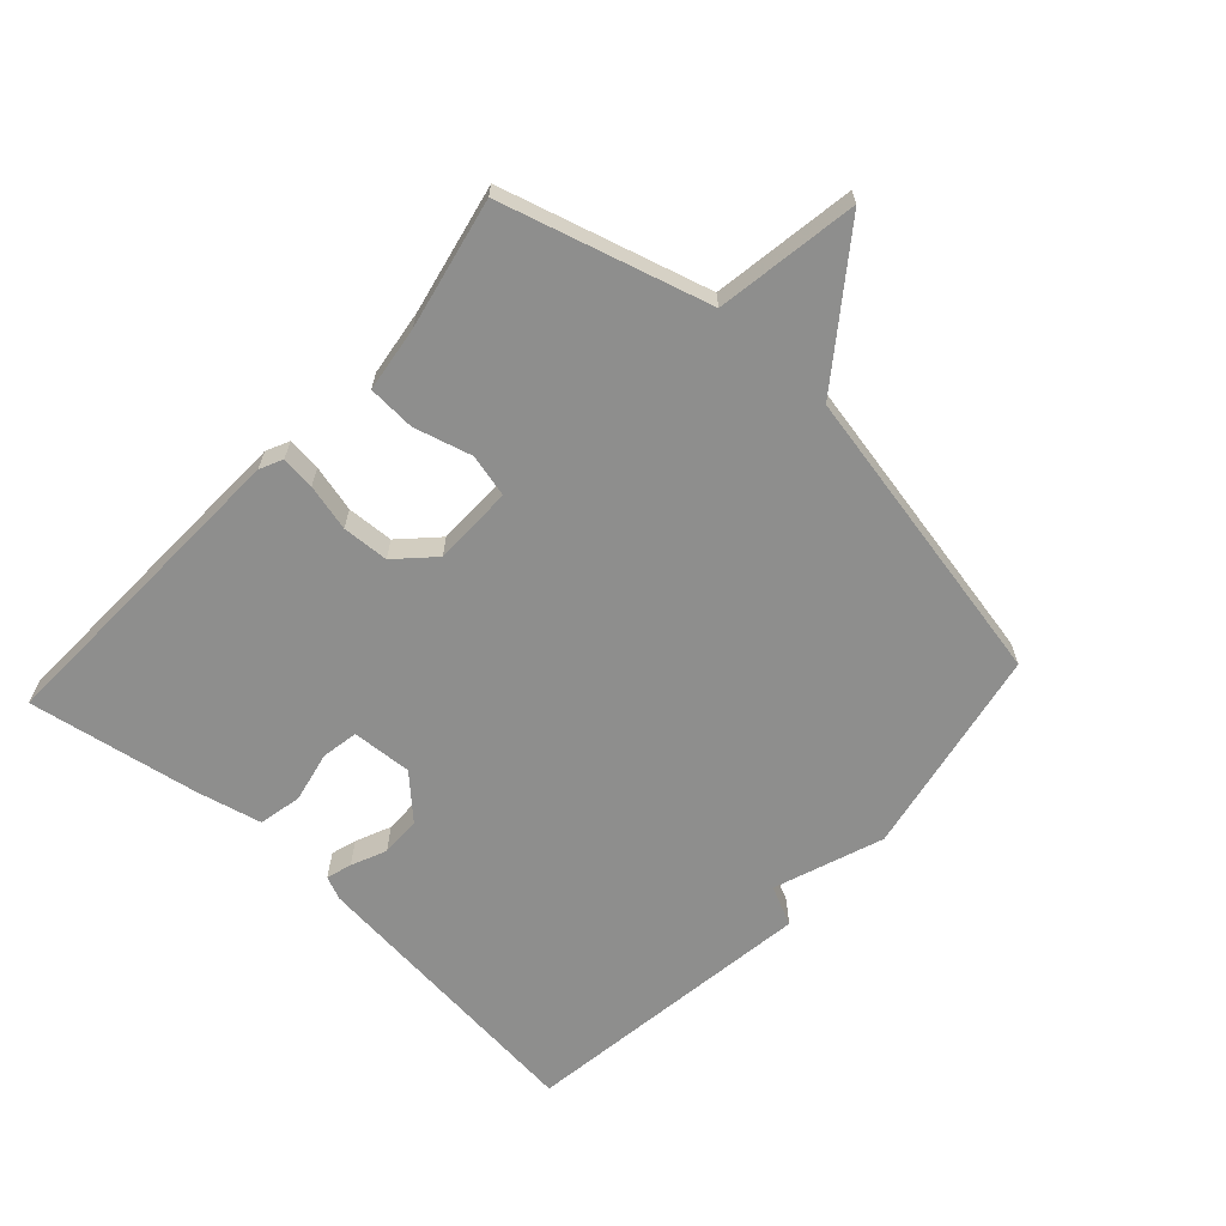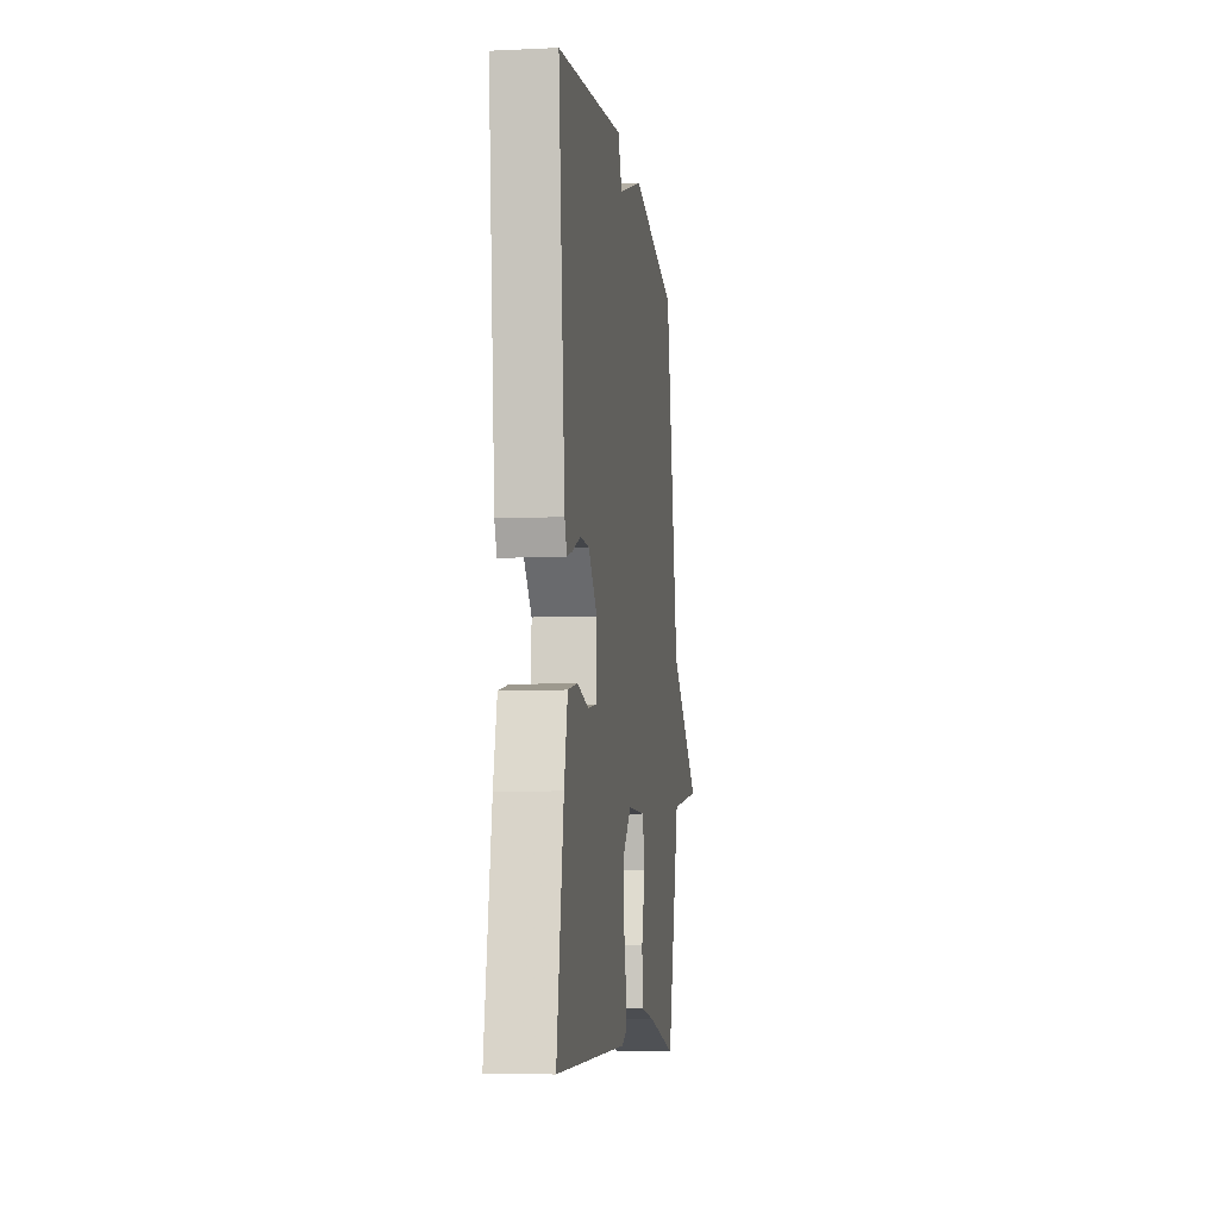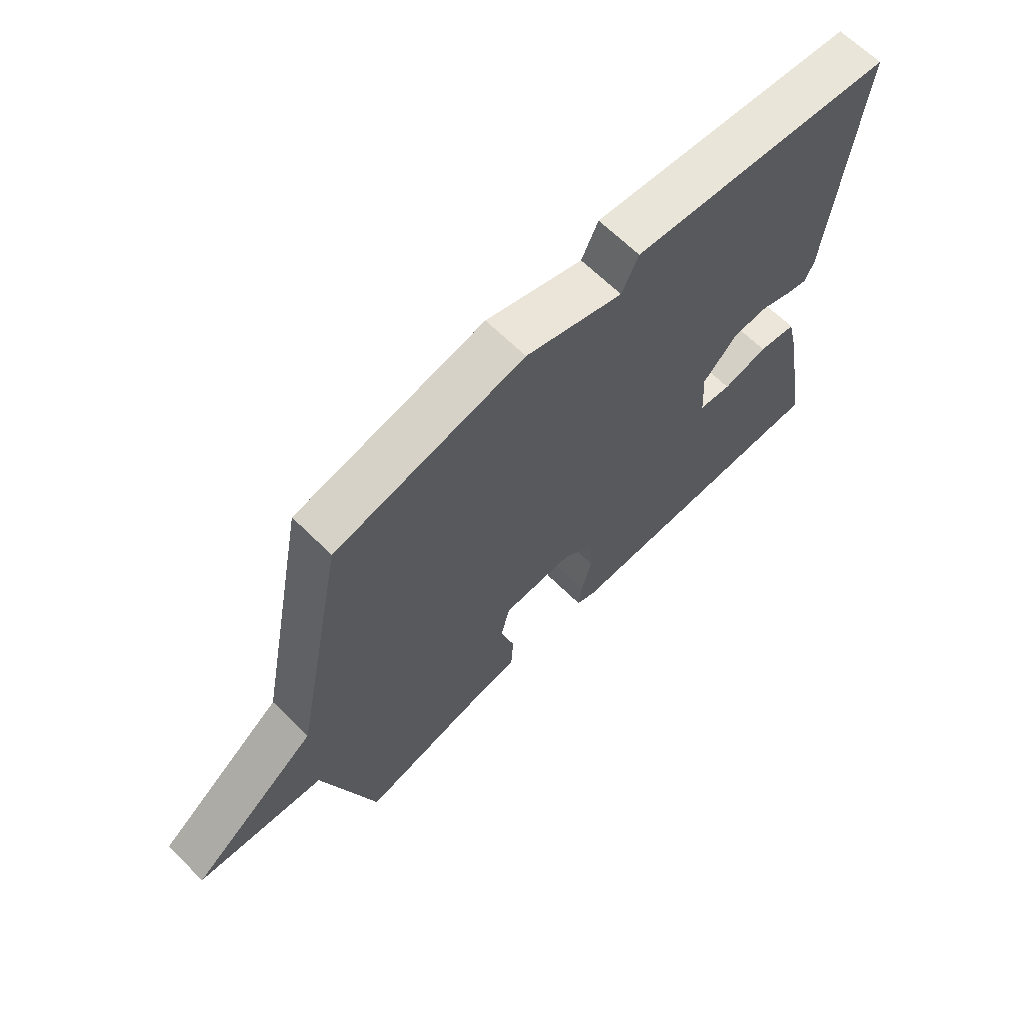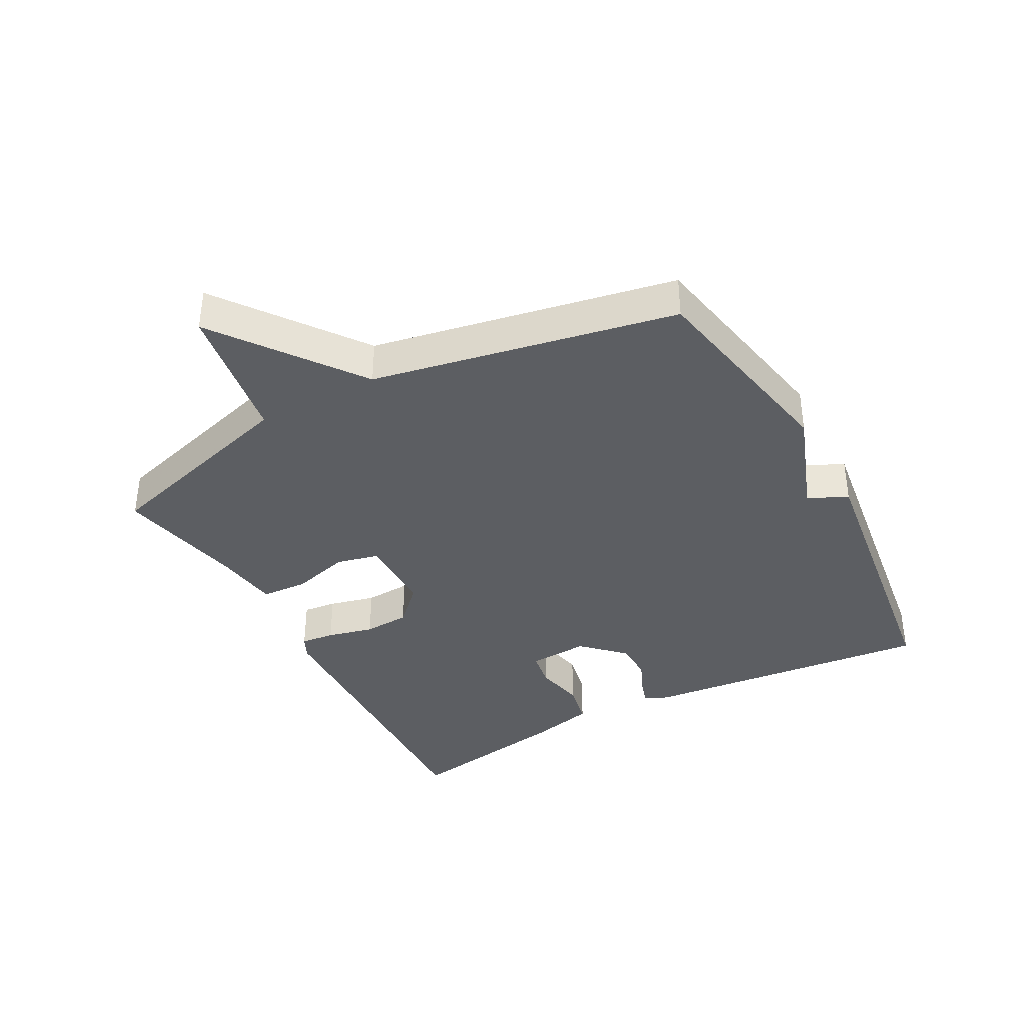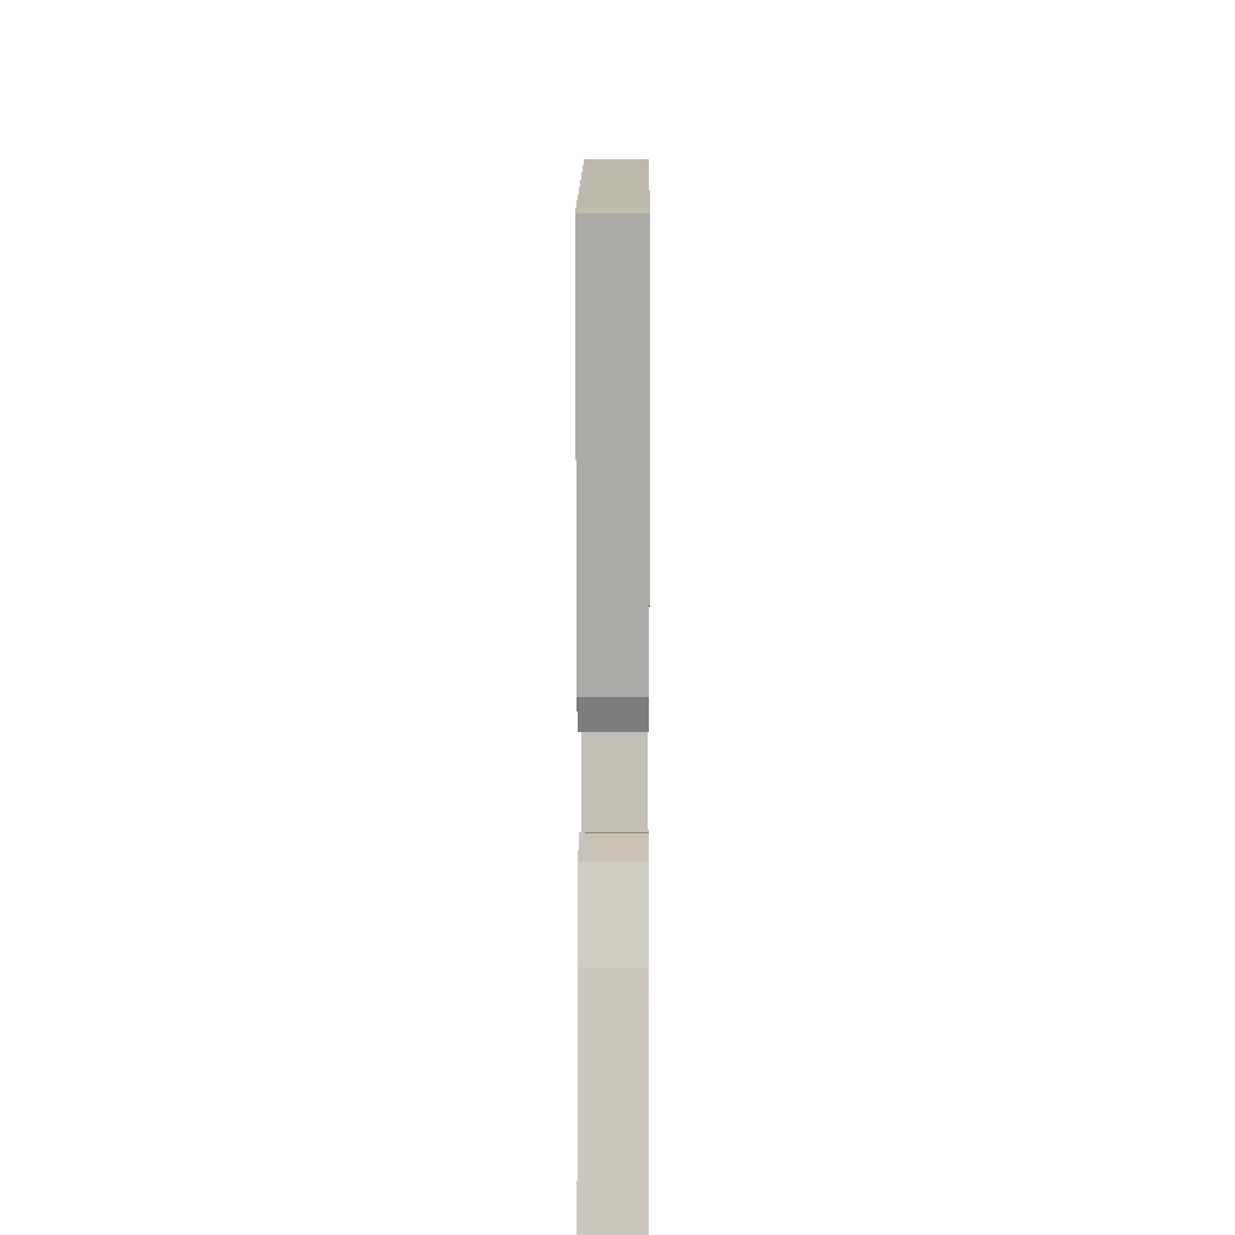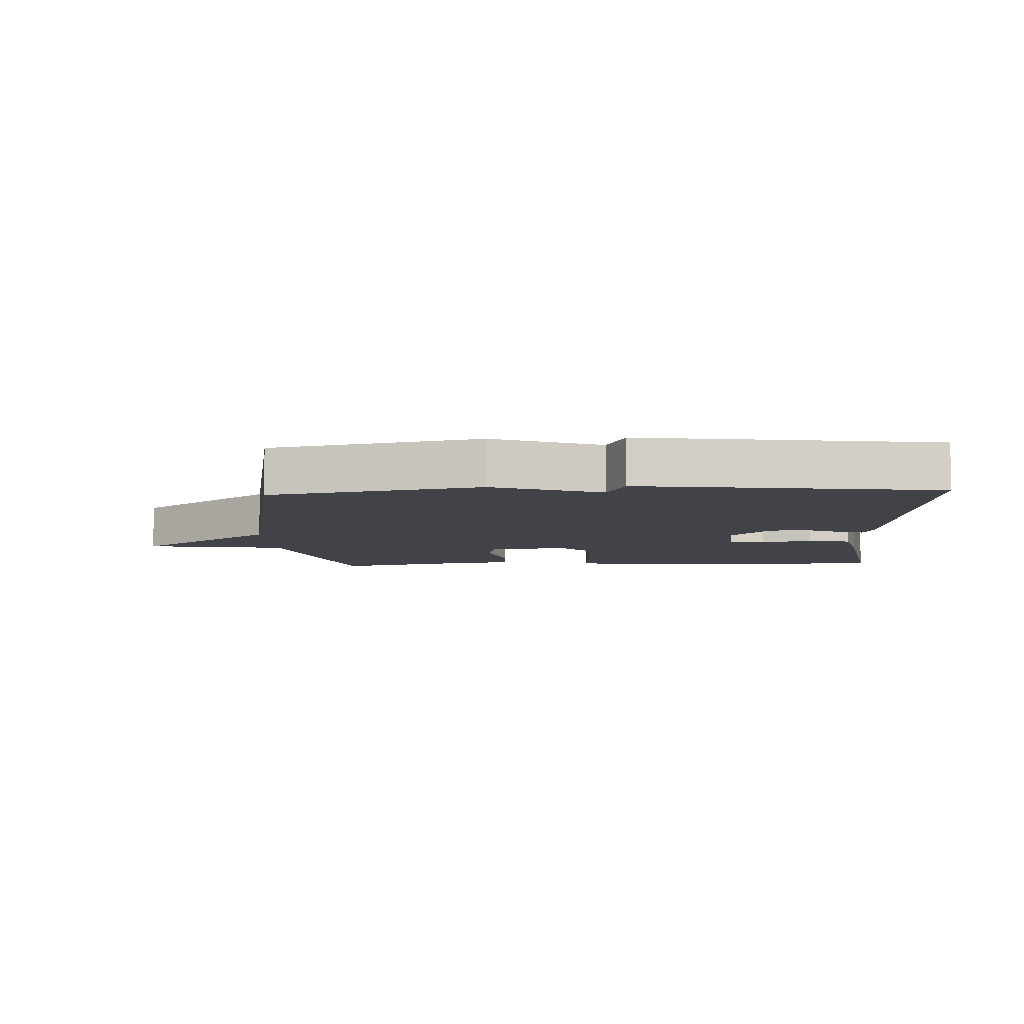
<metadata>
{"format":"obj","ext":"obj","renderer":"f3d","projection":"perspective","resolution":1024,"background":"white","views":[{"elev":-64.9,"azim":-132.5,"up":"+Y"},{"elev":-8.0,"azim":97.4,"up":"+Z"},{"elev":65.7,"azim":-45.3,"up":"+Z"},{"elev":-37.7,"azim":-61.6,"up":"+Y"},{"elev":7.8,"azim":90.4,"up":"+Z"},{"elev":-7.6,"azim":2.8,"up":"+Y"}]}
</metadata>
<code>
v -0.5 0.07 0.5
v -0.169 0.07 0.564
v 0.002 0.07 0.502
v 0.031 0.07 0.564
v 0.5 0.07 0.5
v 0.453 0.07 0.038
v 0.437 0.07 0.001
v 0.397 0.07 0.013
v 0.342 0.07 0.037
v 0.279 0.07 0.036
v 0.217 0.07 -0.028
v 0.223 0.07 -0.123
v 0.281 0.07 -0.133
v 0.361 0.07 -0.116
v 0.429 0.07 -0.13
v 0.453 0.07 -0.231
v 0.5 0.07 -0.5
v -0.002 0.07 -0.483
v -0.038 0.07 -0.466
v -0.032 0.07 -0.413
v -0.014 0.07 -0.34
v -0.018 0.07 -0.267
v -0.074 0.07 -0.212
v -0.2 0.07 -0.211
v -0.216 0.07 -0.278
v -0.191 0.07 -0.369
v -0.195 0.07 -0.443
v -0.297 0.07 -0.457
v -0.5 0.07 -0.5
v -0.593 0.07 -0.177
v -0.816 0.07 -0.142
v -0.593 0.07 0.023
v -0.5 0 0.5
v -0.169 0 0.564
v 0.002 0 0.502
v 0.031 0 0.564
v 0.5 0 0.5
v 0.453 0 0.038
v 0.437 0 0.001
v 0.397 0 0.013
v 0.342 0 0.037
v 0.279 0 0.036
v 0.217 0 -0.028
v 0.223 0 -0.123
v 0.281 0 -0.133
v 0.361 0 -0.116
v 0.429 0 -0.13
v 0.453 0 -0.231
v 0.5 0 -0.5
v -0.002 0 -0.483
v -0.038 0 -0.466
v -0.032 0 -0.413
v -0.014 0 -0.34
v -0.018 0 -0.267
v -0.074 0 -0.212
v -0.2 0 -0.211
v -0.216 0 -0.278
v -0.191 0 -0.369
v -0.195 0 -0.443
v -0.297 0 -0.457
v -0.5 0 -0.5
v -0.593 0 -0.177
v -0.816 0 -0.142
v -0.593 0 0.023
f 30 31 32
f 1 2 3
f 32 1 3
f 30 32 3
f 29 30 3
f 28 29 3
f 25 26 27 28
f 24 25 28
f 24 28 3 4
f 23 24 4 5
f 22 23 5
f 21 22 5
f 19 20 21
f 18 19 21
f 17 18 21
f 16 17 21
f 15 16 21
f 14 15 21
f 13 14 21
f 12 13 21
f 11 12 21
f 11 21 5
f 10 11 5
f 9 10 5
f 7 8 9
f 6 7 9
f 5 6 9
f 64 63 62
f 35 34 33
f 35 33 64
f 35 64 62
f 35 62 61
f 35 61 60
f 60 59 58 57
f 60 57 56
f 36 35 60 56
f 37 36 56 55
f 37 55 54
f 37 54 53
f 53 52 51
f 53 51 50
f 53 50 49
f 53 49 48
f 53 48 47
f 53 47 46
f 53 46 45
f 53 45 44
f 53 44 43
f 37 53 43
f 37 43 42
f 37 42 41
f 41 40 39
f 41 39 38
f 41 38 37
f 1 33 34 2
f 2 34 35 3
f 3 35 36 4
f 4 36 37 5
f 5 37 38 6
f 6 38 39 7
f 7 39 40 8
f 8 40 41 9
f 9 41 42 10
f 10 42 43 11
f 11 43 44 12
f 12 44 45 13
f 13 45 46 14
f 14 46 47 15
f 15 47 48 16
f 16 48 49 17
f 17 49 50 18
f 18 50 51 19
f 19 51 52 20
f 20 52 53 21
f 21 53 54 22
f 22 54 55 23
f 23 55 56 24
f 24 56 57 25
f 25 57 58 26
f 26 58 59 27
f 27 59 60 28
f 28 60 61 29
f 29 61 62 30
f 30 62 63 31
f 31 63 64 32
f 32 64 33 1

</code>
